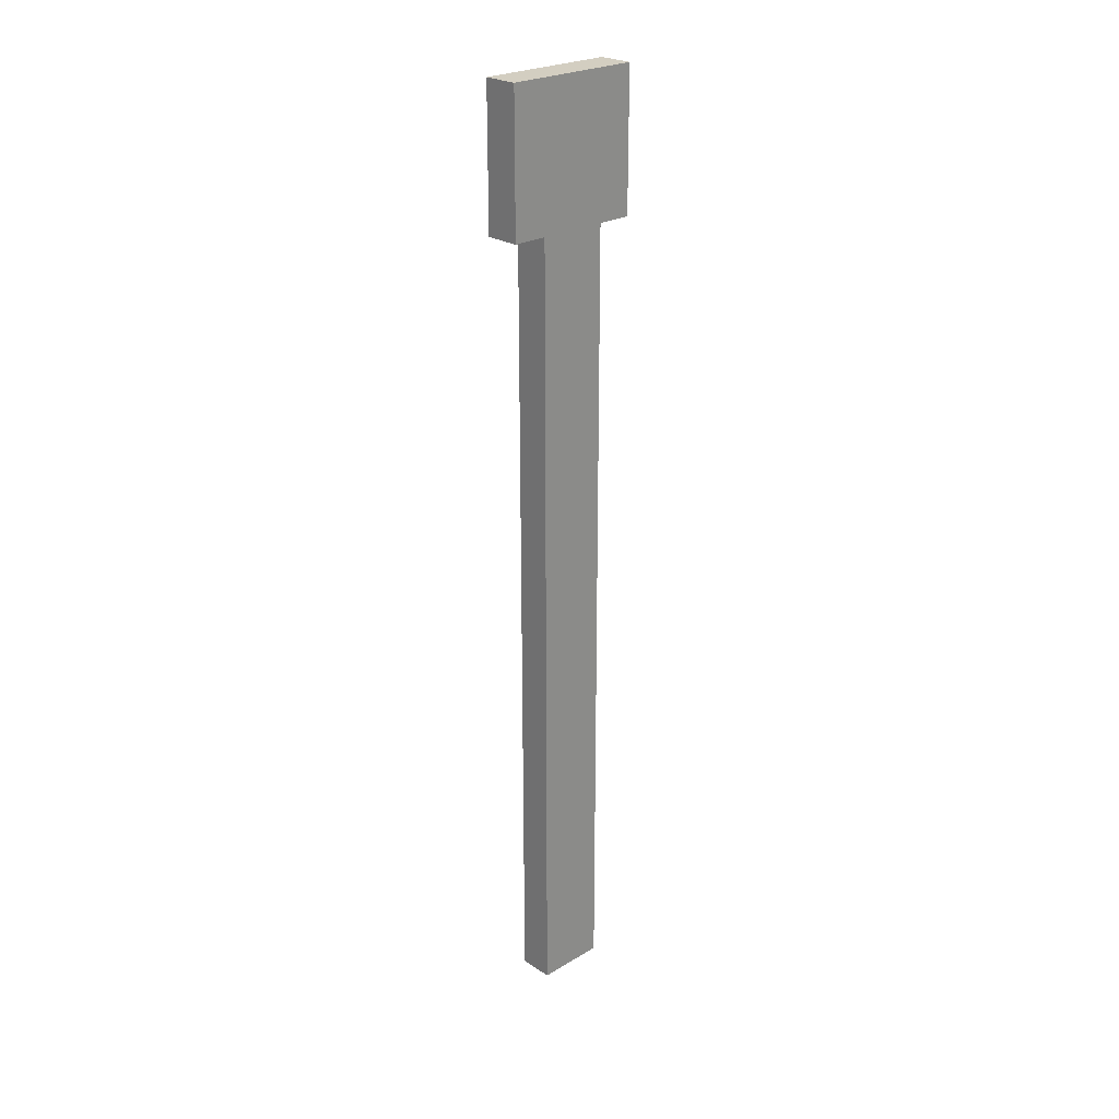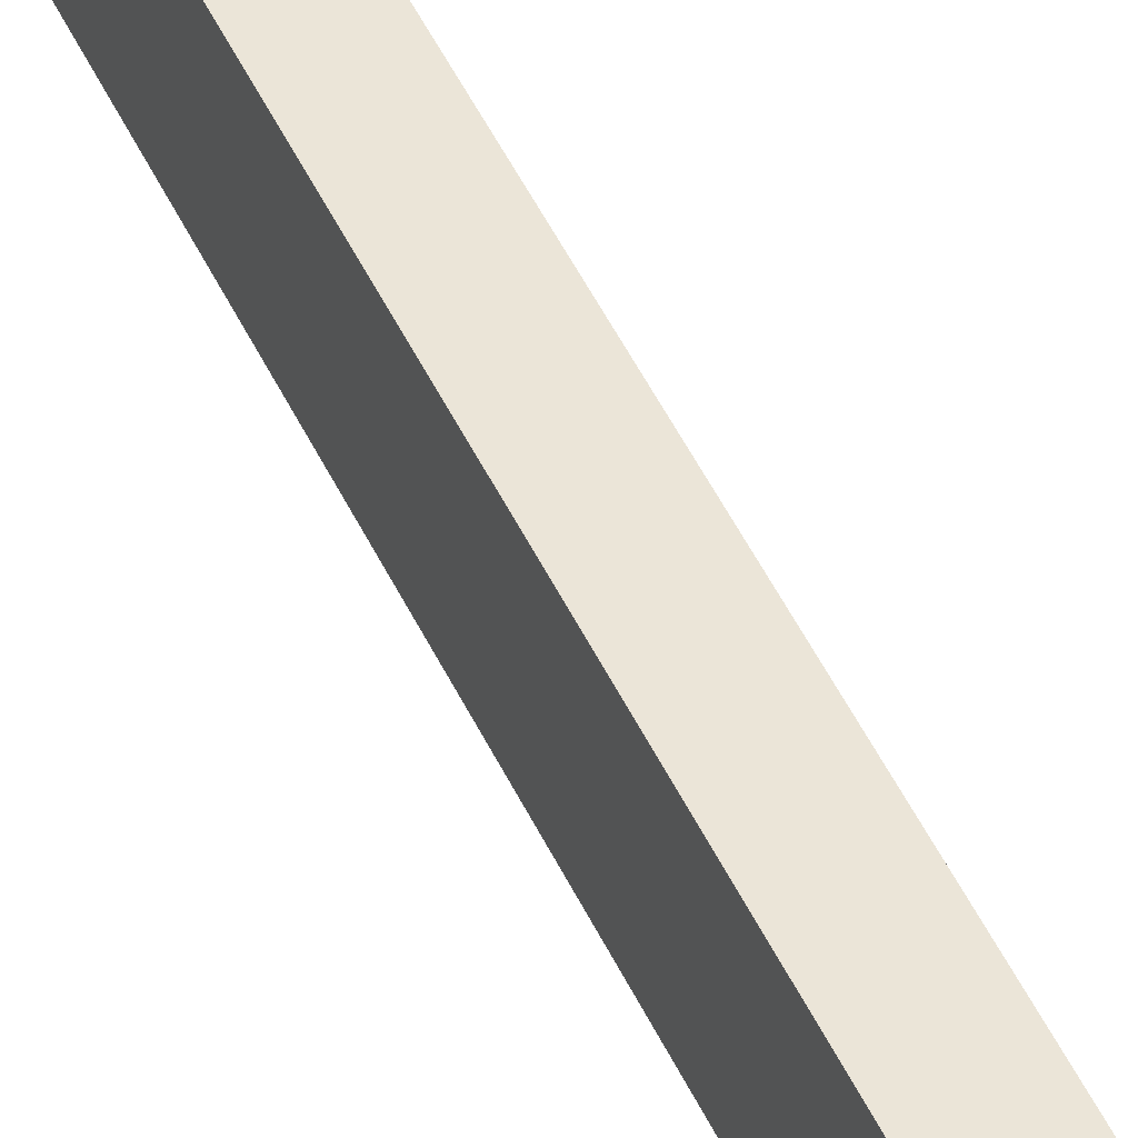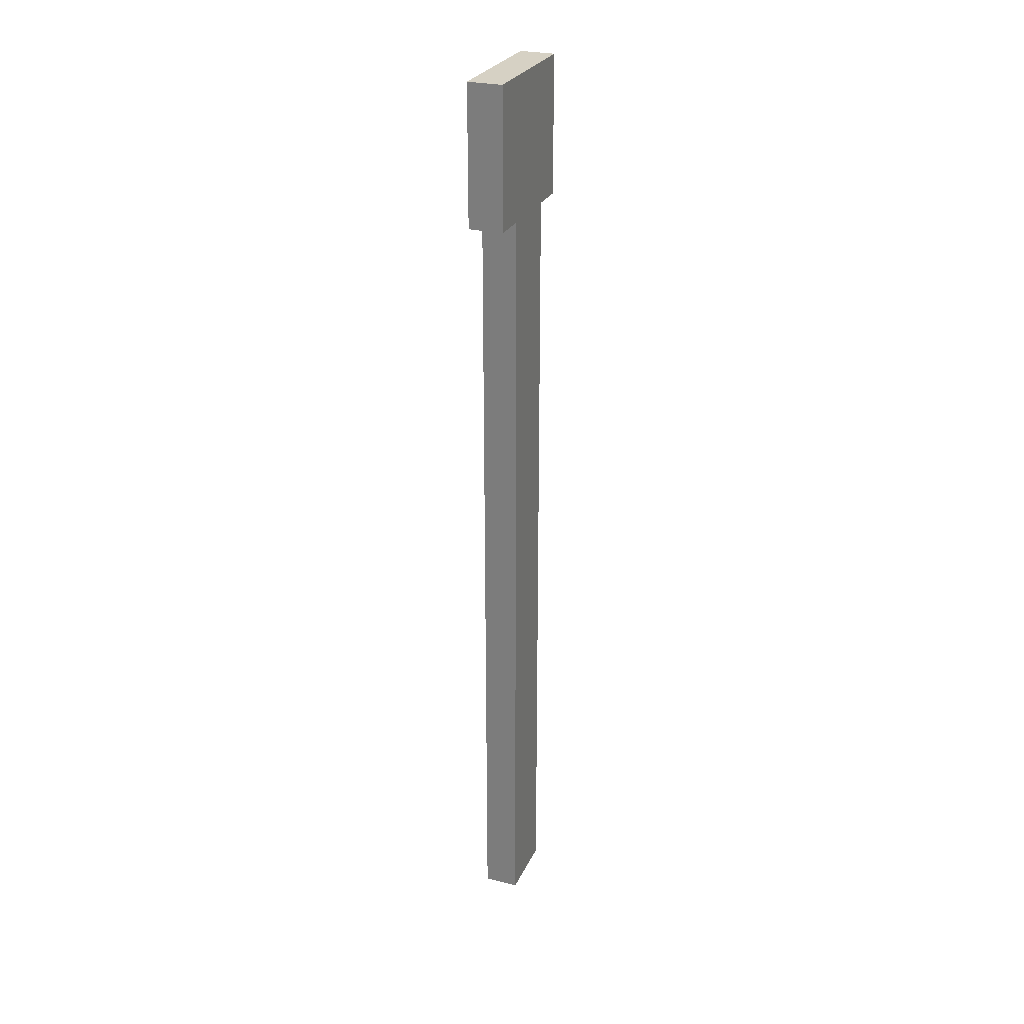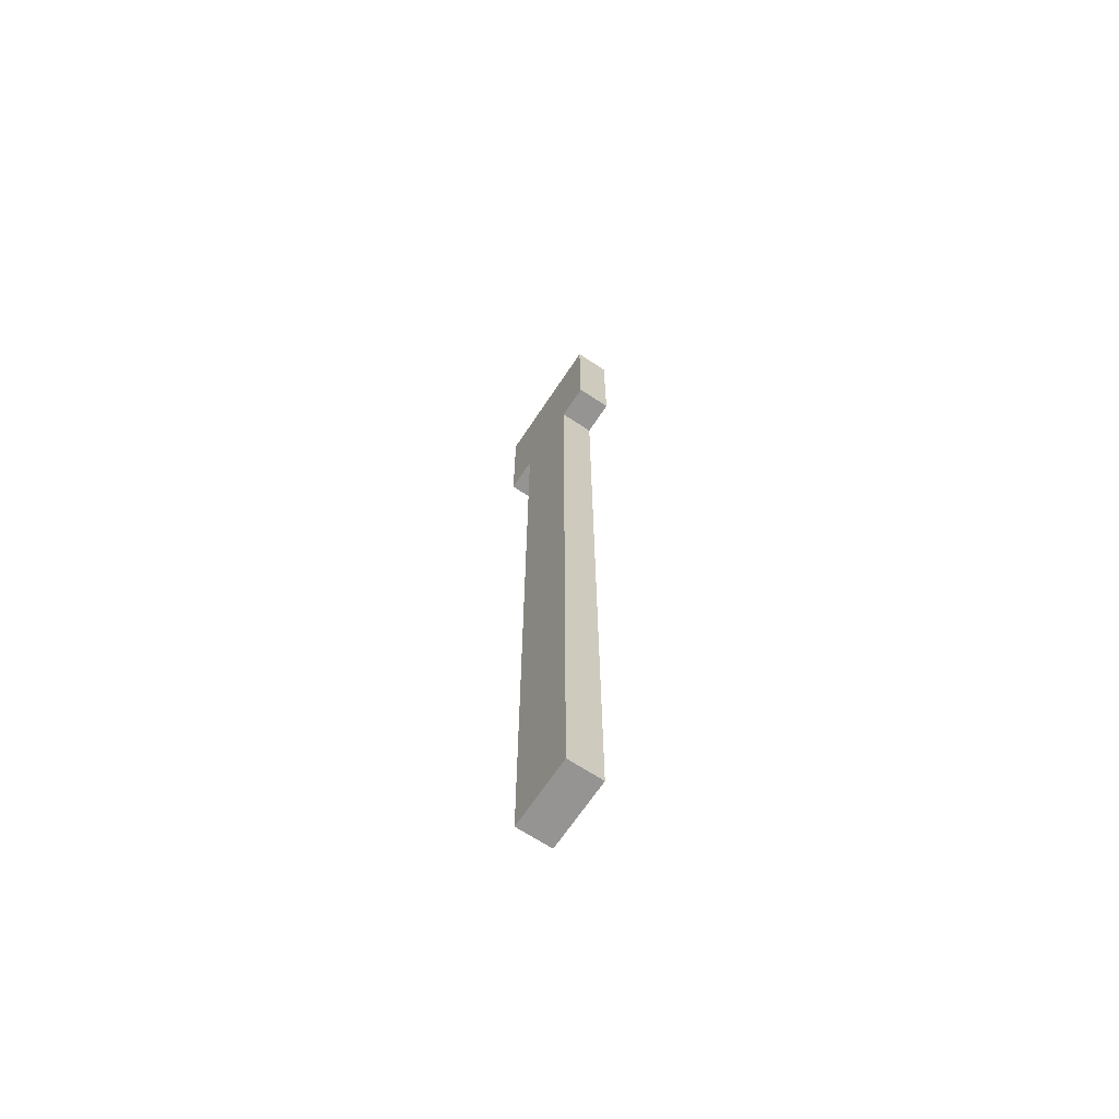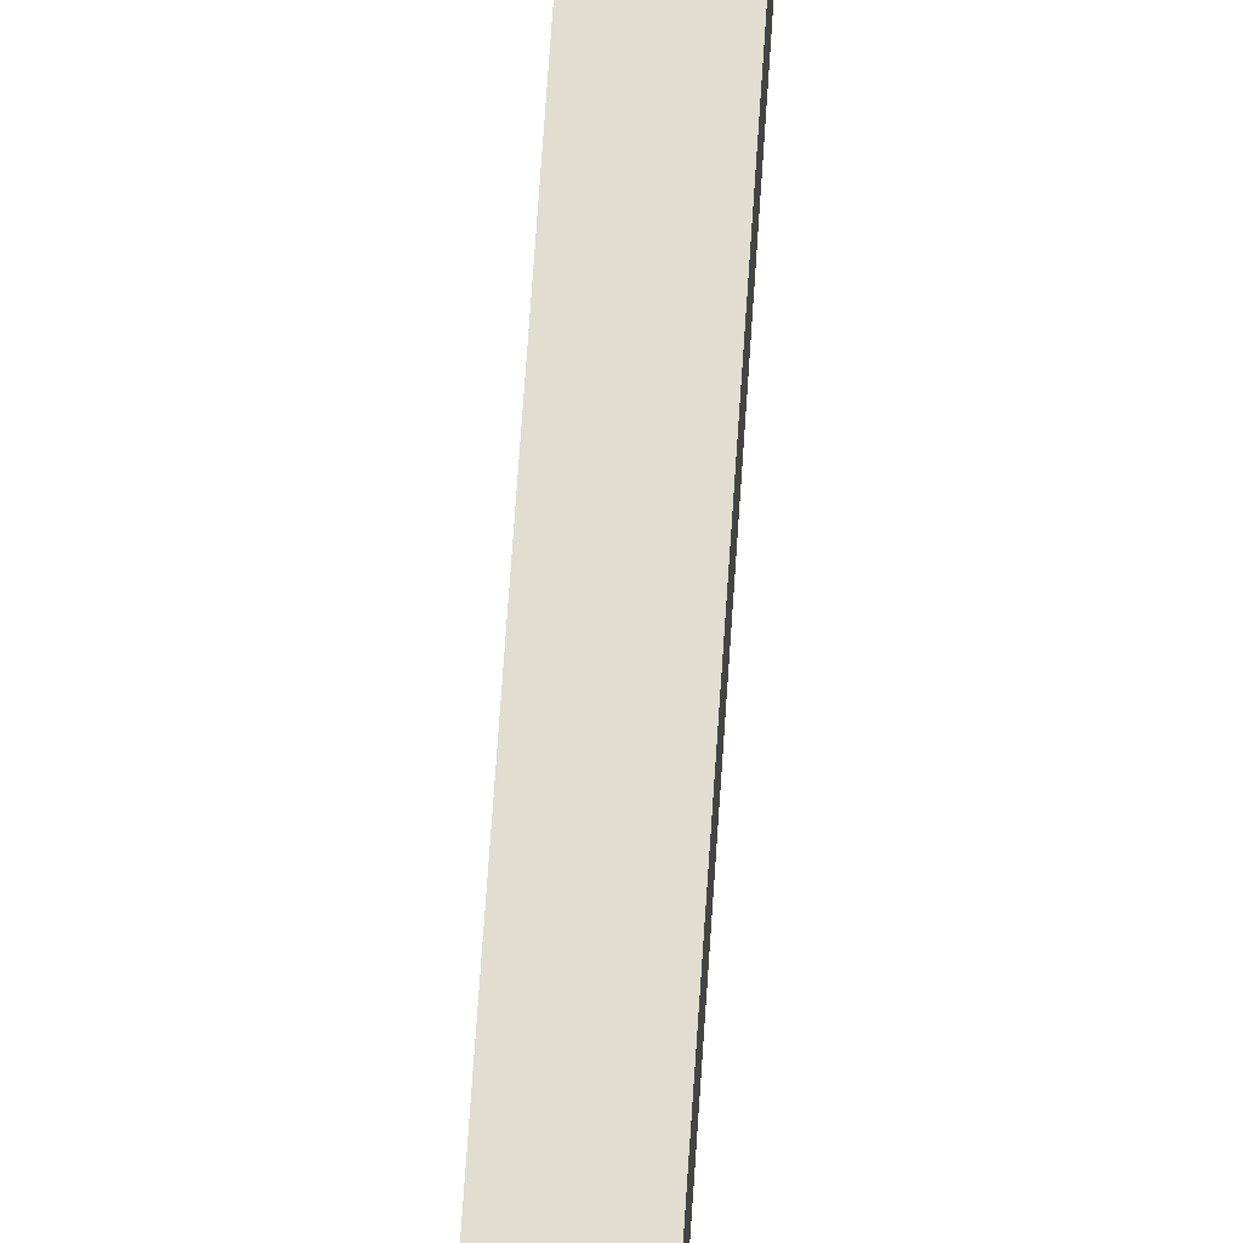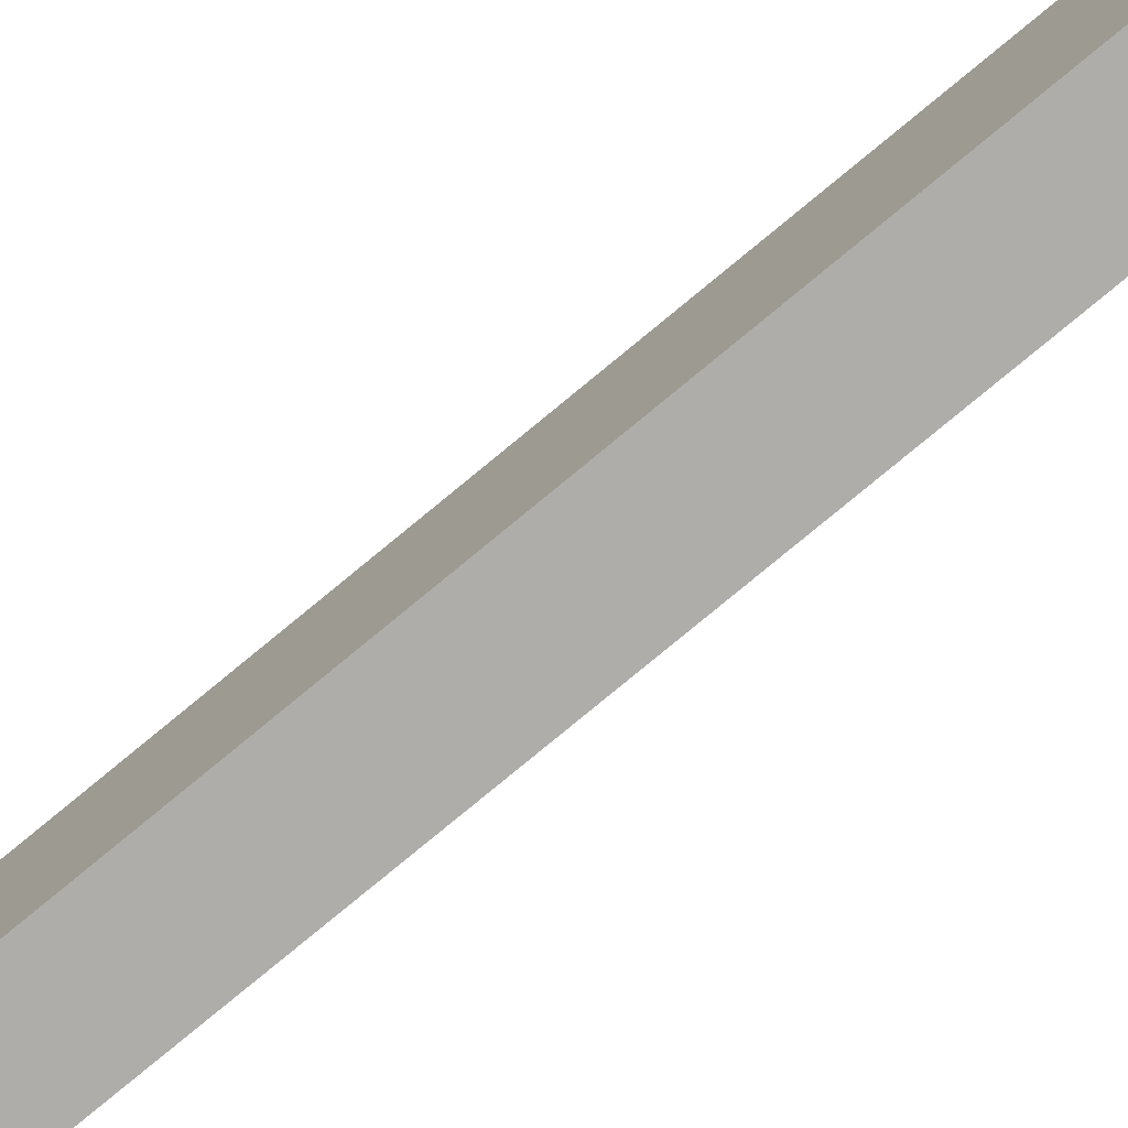
<metadata>
{"format":"obj","ext":"obj","renderer":"f3d","projection":"perspective","resolution":1024,"background":"white","views":[{"elev":24.9,"azim":46.2,"up":"+Z"},{"elev":45.6,"azim":-23.3,"up":"+Y"},{"elev":27.0,"azim":20.9,"up":"+Z"},{"elev":-67.2,"azim":-33.5,"up":"+Z"},{"elev":68.7,"azim":3.8,"up":"+Y"},{"elev":-77.4,"azim":129.7,"up":"+Y"}]}
</metadata>
<code>
o cube
v -1.375 0.125 1.625
v -1.375 0.125 1.375
v -1.375 -0.125 1.625
v -1.375 -0.125 1.375
v -1.438 0.125 1.625
v -1.438 0.125 1.375
v -1.438 -0.125 1.625
v -1.438 -0.125 1.375
v -1.375 0.0625 1.375
v -1.375 0.0625 0.6875
v -1.375 -0.0625 1.375
v -1.375 -0.0625 0.6875
v -1.438 0.0625 1.375
v -1.438 0.0625 0.6875
v -1.438 -0.0625 1.375
v -1.438 -0.0625 0.6875
v -1.375 0.0625 0.6875
v -1.375 0.0625 -0.0625
v -1.375 -0.0625 0.6875
v -1.375 -0.0625 -0.0625
v -1.438 0.0625 0.6875
v -1.438 0.0625 -0.0625
v -1.438 -0.0625 0.6875
v -1.438 -0.0625 -0.0625
f 4 2 1 3
f 7 5 6 8
f 1 2 6 5
f 4 3 7 8
f 3 1 5 7
f 8 6 2 4
f 12 10 9 11
f 15 13 14 16
f 9 10 14 13
f 12 11 15 16
f 20 18 17 19
f 23 21 22 24
f 17 18 22 21
f 20 19 23 24
f 24 22 18 20

</code>
